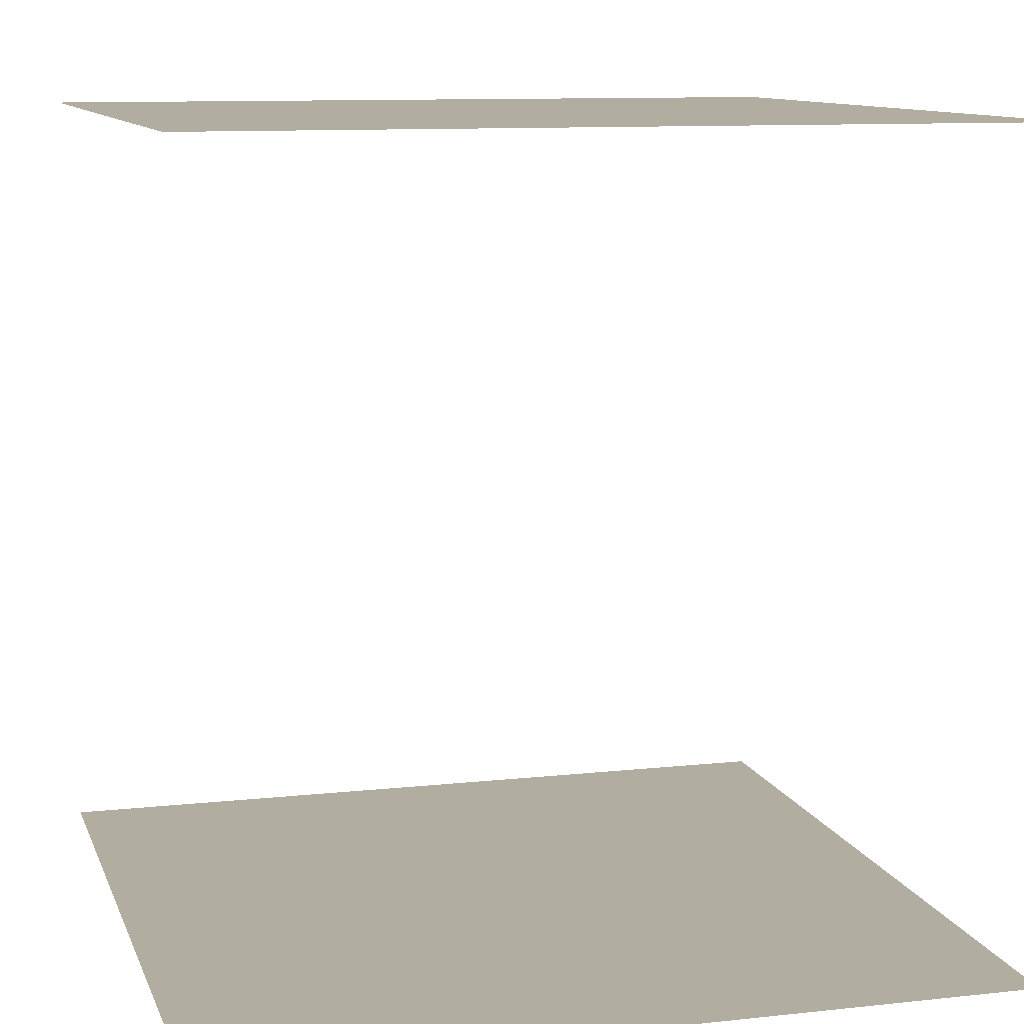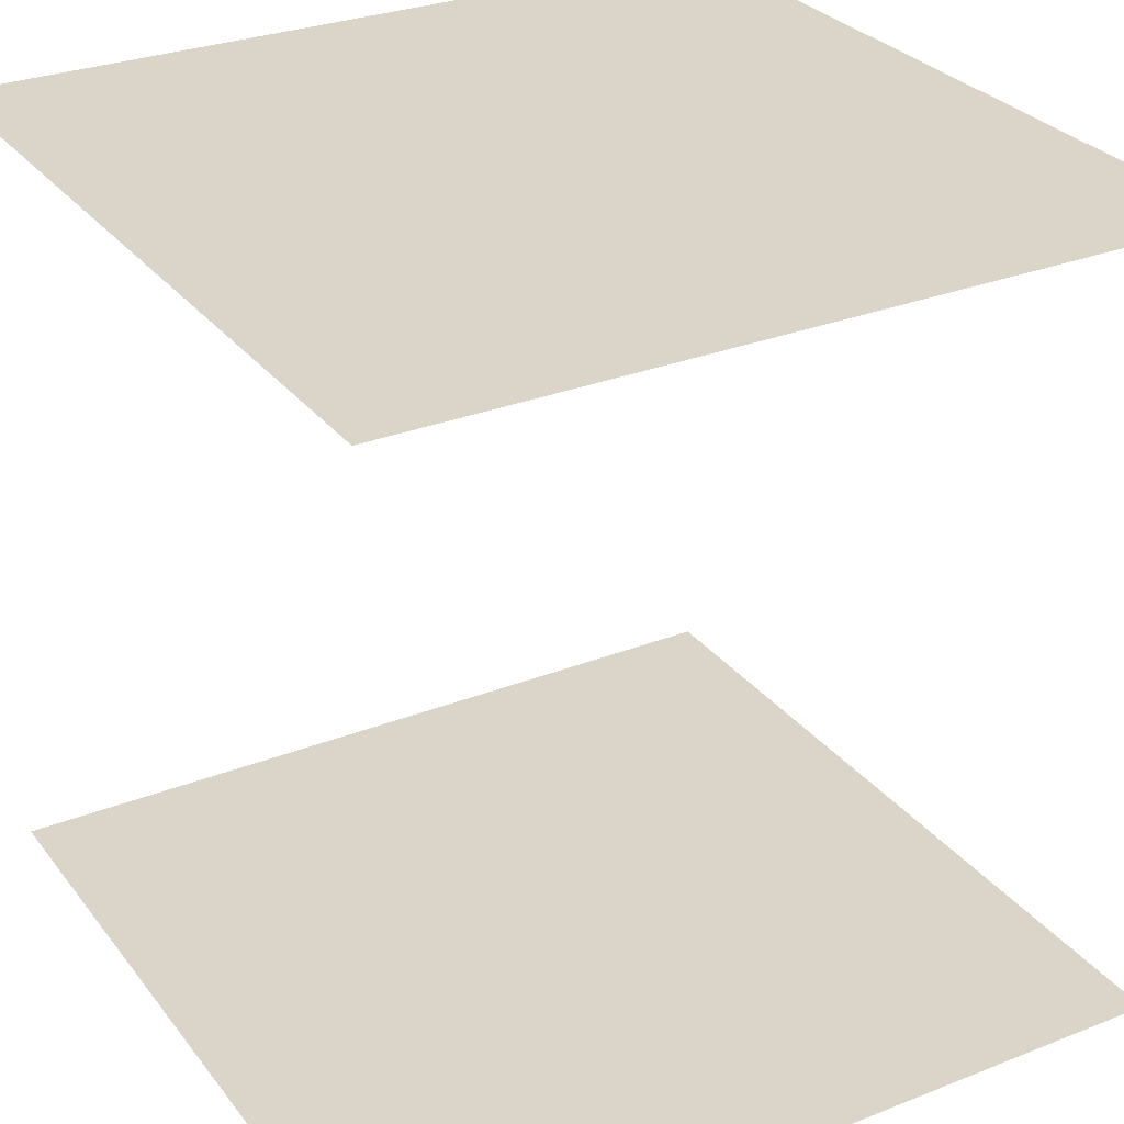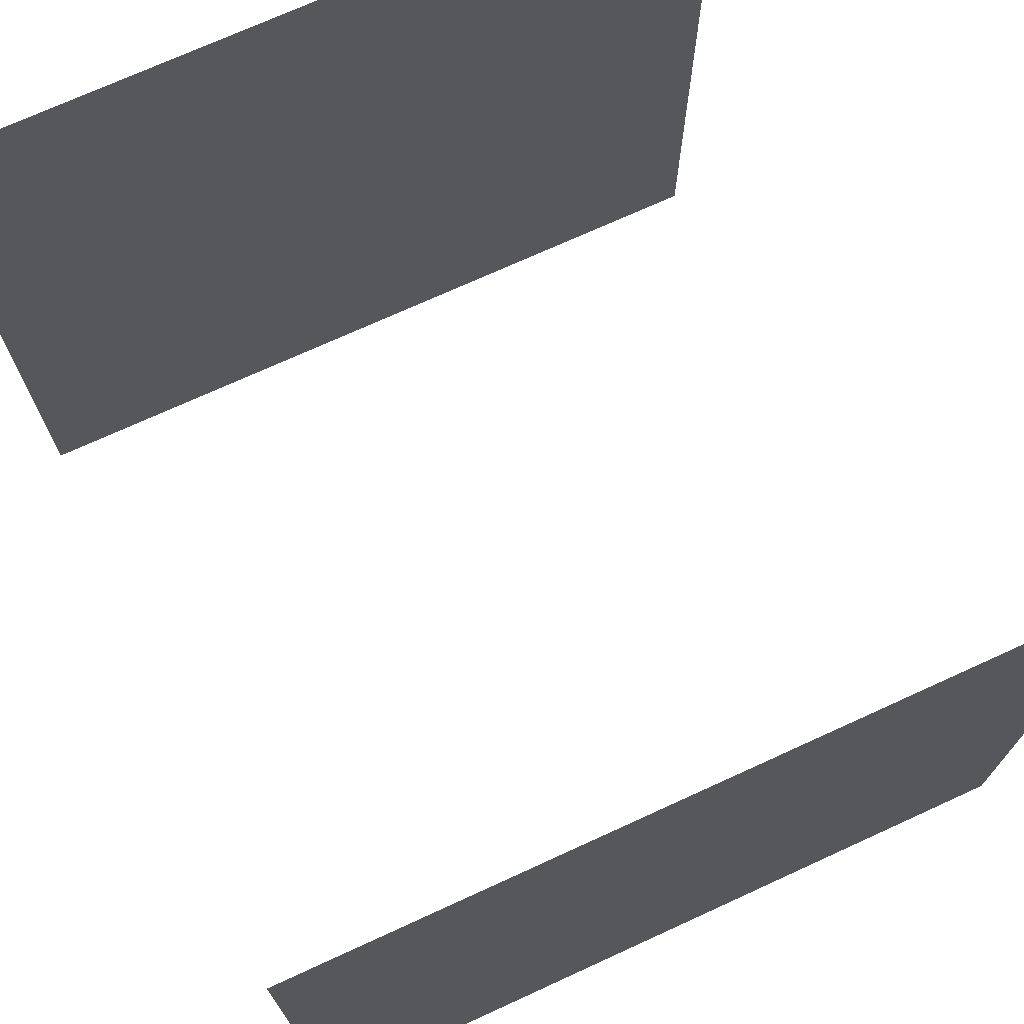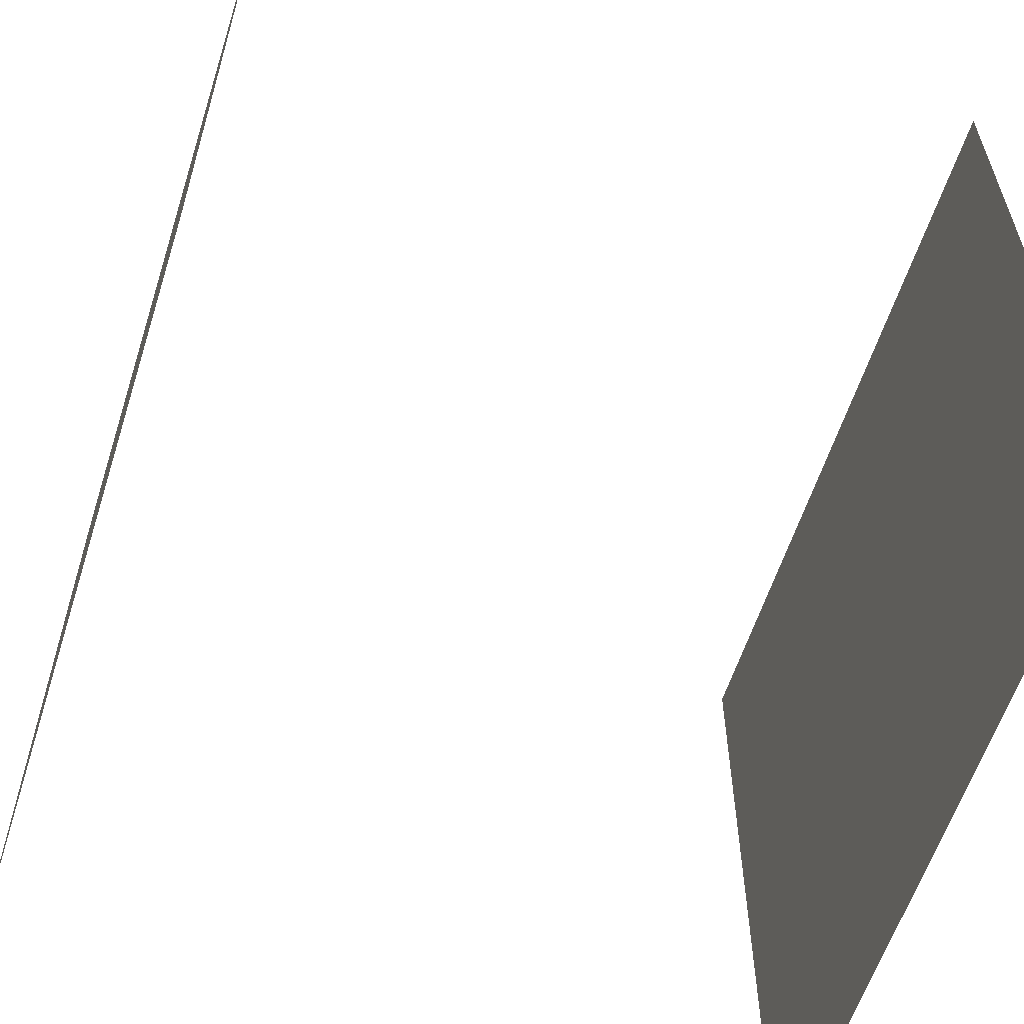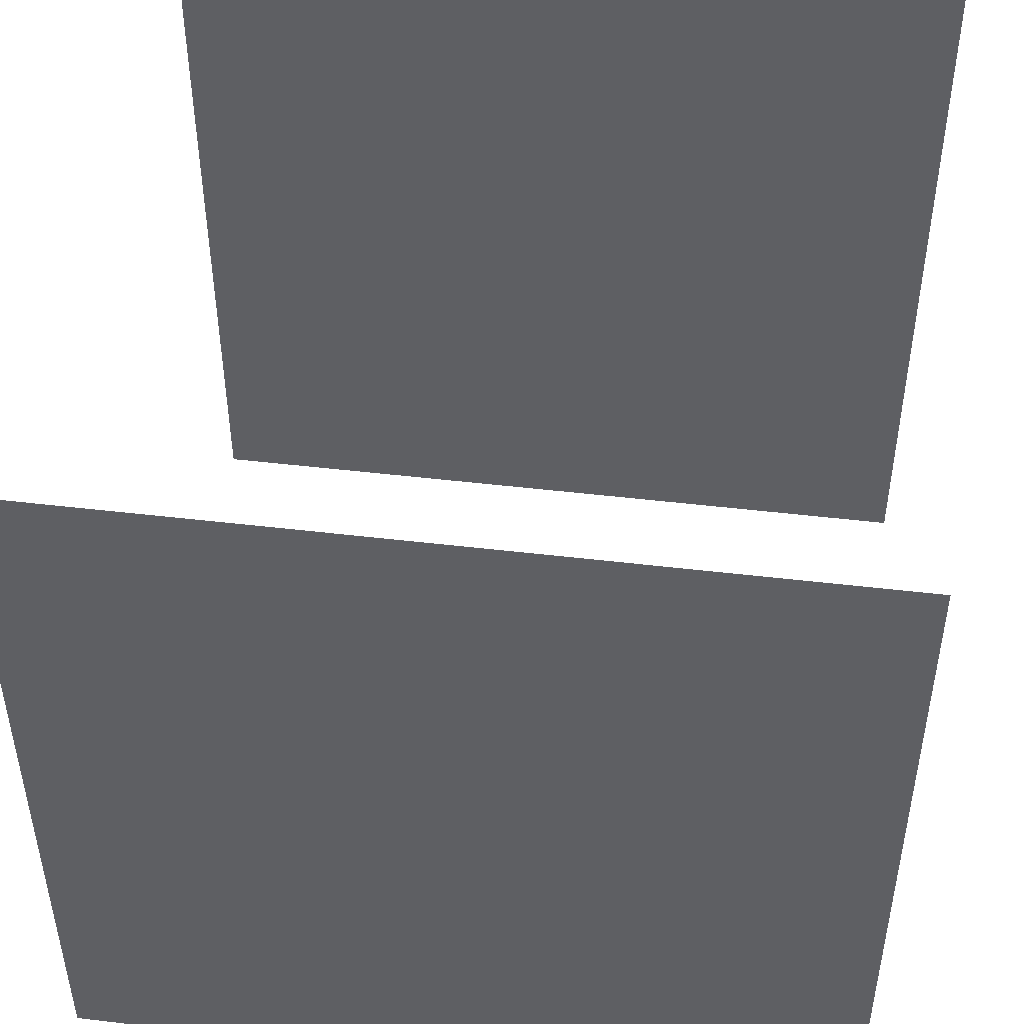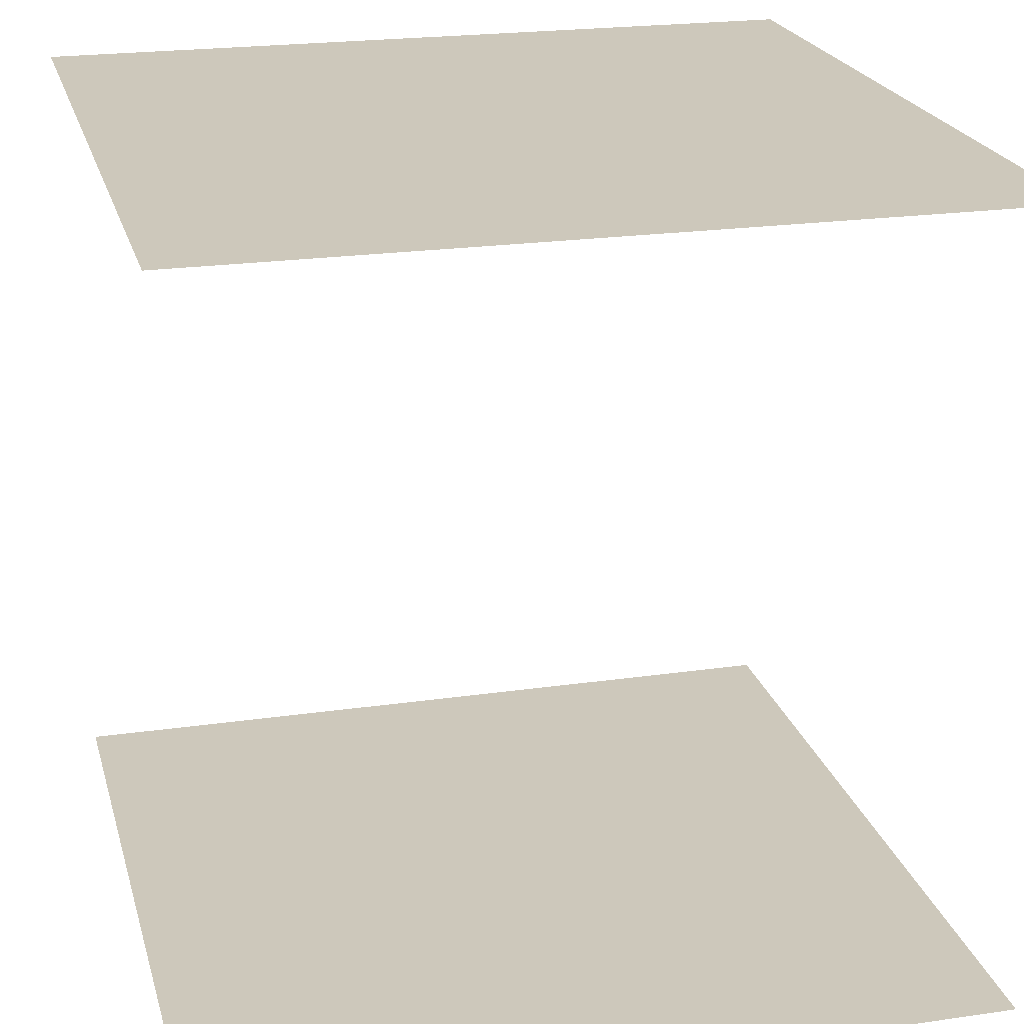
<metadata>
{"format":"obj","ext":"obj","renderer":"f3d","projection":"perspective","resolution":1024,"background":"white","views":[{"elev":10.5,"azim":-15.4,"up":"+Y"},{"elev":29.4,"azim":59.8,"up":"+Y"},{"elev":72.3,"azim":155.4,"up":"+Z"},{"elev":-59.6,"azim":72.3,"up":"+Z"},{"elev":47.9,"azim":-172.4,"up":"+Z"},{"elev":22.0,"azim":75.8,"up":"+Y"}]}
</metadata>
<code>
v 1 0 -1
v 1 0 1
v -1 0 1
v -1 0 -1
v 1 2 -1
v 1 2 1
v -1 2 1
v -1 2 -1
f 4 3 2
f 5 6 7
f 1 4 2
f 8 5 7

</code>
